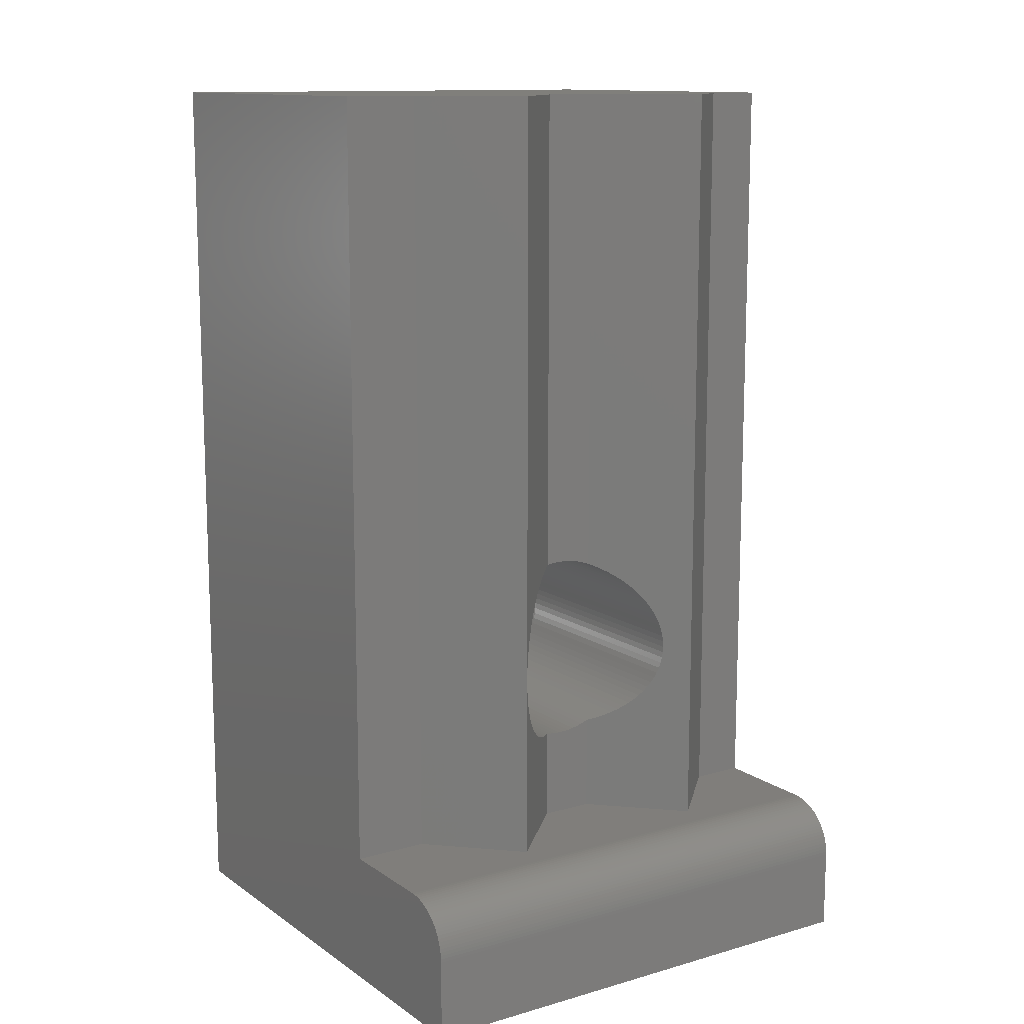
<metadata>
{"format":"stl","ext":"stl","renderer":"f3d","projection":"perspective","resolution":1024,"background":"white","views":[{"elev":12.5,"azim":56.5,"up":"+Y"}]}
</metadata>
<code>
# stl→obj: 478 verts, 956 faces
v 0 6.721 7.509
v 0 0 9.4
v 0 17 9.4
v 0 0 0
v 0 3.1 4.7
v 0 3.106 4.518
v 0 3.123 4.337
v 0 3.151 4.157
v 0 3.191 3.979
v 0 3.242 3.804
v 0 3.304 3.632
v 0 3.376 3.465
v 0 3.459 3.303
v 0 3.551 3.146
v 0 3.654 2.995
v 0 3.766 2.851
v 0 3.886 2.715
v 0 4.015 2.586
v 0 4.151 2.466
v 0 4.295 2.354
v 0 4.446 2.251
v 0 4.603 2.159
v 0 4.765 2.076
v 0 4.932 2.004
v 0 5.104 1.942
v 0 5.279 1.891
v 0 5.457 1.851
v 0 17 0
v 0 5.637 1.823
v 0 6 1.8
v 0 5.818 1.806
v 0 6.182 1.806
v 0 6.363 1.823
v 0 6.543 1.851
v 0 6.721 1.891
v 0 6.896 1.942
v 0 7.068 2.004
v 0 7.235 2.076
v 0 7.397 2.159
v 0 7.554 2.251
v 0 7.705 2.354
v 0 7.849 2.466
v 0 7.985 2.586
v 0 8.114 2.715
v 0 8.234 2.851
v 0 8.346 2.995
v 0 8.894 4.518
v 0 8.877 4.337
v 0 3.654 6.405
v 0 3.766 6.549
v 0 8.449 3.146
v 0 8.541 3.303
v 0 3.886 6.685
v 0 8.624 3.465
v 0 8.696 3.632
v 0 4.015 6.814
v 0 8.758 3.804
v 0 8.809 3.979
v 0 4.151 6.934
v 0 8.849 4.157
v 0 6.543 7.549
v 0 4.295 7.046
v 0 8.9 4.7
v 0 8.894 4.882
v 0 4.446 7.149
v 0 8.877 5.063
v 0 8.849 5.243
v 0 4.603 7.241
v 0 8.809 5.421
v 0 4.765 7.324
v 0 8.758 5.596
v 0 8.696 5.768
v 0 4.932 7.396
v 0 8.624 5.935
v 0 8.541 6.097
v 0 5.104 7.458
v 0 8.449 6.254
v 0 8.346 6.405
v 0 5.279 7.509
v 0 8.234 6.549
v 0 5.457 7.549
v 0 8.114 6.685
v 0 7.985 6.814
v 0 5.637 7.577
v 0 7.849 6.934
v 0 5.818 7.594
v 0 7.705 7.046
v 0 6 7.6
v 0 7.554 7.149
v 0 6.182 7.594
v 0 7.397 7.241
v 0 7.235 7.324
v 0 6.363 7.577
v 0 7.068 7.396
v 0 6.896 7.458
v 0 3.551 6.254
v 0 3.459 6.097
v 0 3.376 5.935
v 0 3.304 5.768
v 0 3.242 5.596
v 0 3.191 5.421
v 0 3.151 5.243
v 0 3.123 5.063
v 0 3.106 4.882
v 9.5 0 0
v 9.5 0 9.4
v 9.137 2.271 0
v 9.088 2.309 0
v 6.5 2.5 0
v 8.5 2.5 0
v 8.563 2.498 0
v 8.625 2.492 0
v 8.687 2.482 0
v 8.749 2.469 0
v 8.809 2.451 0
v 8.868 2.43 0
v 8.926 2.405 0
v 8.982 2.376 0
v 9.036 2.344 0
v 9.185 2.229 0
v 9.229 2.185 0
v 9.271 2.137 0
v 9.309 2.088 0
v 9.344 2.036 0
v 9.376 1.982 0
v 9.405 1.926 0
v 9.43 1.868 0
v 9.451 1.809 0
v 9.469 1.749 0
v 9.482 1.687 0
v 9.492 1.625 0
v 9.498 1.563 0
v 9.5 1.5 0
v 6.5 17 0
v 6.5 17 8
v 6.5 17 9.4
v 6.5 17 1
v 8 17 6.5
v 6.5 17 5
v 6.5 17 4
v 8 17 2.5
v 6.5 2.5 9.4
v 8.5 2.5 9.4
v 8.982 2.376 9.4
v 8.926 2.405 9.4
v 9.5 1.5 9.4
v 9.036 2.344 9.4
v 9.498 1.563 9.4
v 9.088 2.309 9.4
v 9.492 1.625 9.4
v 9.137 2.271 9.4
v 9.482 1.687 9.4
v 9.185 2.229 9.4
v 9.469 1.749 9.4
v 9.229 2.185 9.4
v 9.451 1.809 9.4
v 9.271 2.137 9.4
v 9.43 1.868 9.4
v 9.309 2.088 9.4
v 9.405 1.926 9.4
v 9.376 1.982 9.4
v 8.868 2.43 9.4
v 8.809 2.451 9.4
v 8.749 2.469 9.4
v 8.687 2.482 9.4
v 8.625 2.492 9.4
v 8.563 2.498 9.4
v 9.344 2.036 9.4
v 3 3.106 4.882
v 3 3.1 4.7
v 3 3.106 4.518
v 3 3.123 5.063
v 3 3.151 5.243
v 3 3.191 5.421
v 3 3.242 5.596
v 3 3.304 5.768
v 3 3.376 5.935
v 3 3.459 6.097
v 3 3.551 6.254
v 3 3.654 6.405
v 3 3.766 6.549
v 3 3.886 6.685
v 3 4.015 6.814
v 3 4.151 6.934
v 3 4.295 7.046
v 3 4.446 7.149
v 3 4.603 7.241
v 3 4.765 7.324
v 3 4.932 7.396
v 3 5.104 7.458
v 3 5.279 7.509
v 3 5.457 7.549
v 3 5.637 7.577
v 3 5.818 7.594
v 3 6 7.6
v 3 6.182 7.594
v 3 6.363 7.577
v 3 6.543 7.549
v 3 6.721 7.509
v 3 6.896 7.458
v 3 7.068 7.396
v 3 7.235 7.324
v 3 7.397 7.241
v 3 7.554 7.149
v 3 7.705 7.046
v 3 7.849 6.934
v 3 7.985 6.814
v 3 8.114 6.685
v 3 8.234 6.549
v 3 8.346 6.405
v 3 8.449 6.254
v 3 8.541 6.097
v 3 8.624 5.935
v 3 8.696 5.768
v 3 8.758 5.596
v 3 8.809 5.421
v 3 8.849 5.243
v 3 8.877 5.063
v 3 8.894 4.882
v 3 8.9 4.7
v 3 8.894 4.518
v 3 8.877 4.337
v 3 8.849 4.157
v 3 8.809 3.979
v 3 8.758 3.804
v 3 8.696 3.632
v 3 8.624 3.465
v 3 8.541 3.303
v 3 8.449 3.146
v 3 8.346 2.995
v 3 8.234 2.851
v 3 8.114 2.715
v 3 7.985 2.586
v 3 7.849 2.466
v 3 7.705 2.354
v 3 7.554 2.251
v 3 7.397 2.159
v 3 7.235 2.076
v 3 7.068 2.004
v 3 6.896 1.942
v 3 6.721 1.891
v 3 6.543 1.851
v 3 6.363 1.823
v 3 6.182 1.806
v 3 6 1.8
v 3 5.818 1.806
v 3 5.637 1.823
v 3 5.457 1.851
v 3 5.279 1.891
v 3 5.104 1.942
v 3 4.932 2.004
v 3 4.765 2.076
v 3 4.603 2.159
v 3 4.446 2.251
v 3 4.295 2.354
v 3 4.151 2.466
v 3 4.015 2.586
v 3 3.886 2.715
v 3 3.766 2.851
v 3 3.654 2.995
v 3 3.551 3.146
v 3 3.459 3.303
v 3 3.376 3.465
v 3 3.304 3.632
v 3 3.242 3.804
v 3 3.191 3.979
v 3 3.151 4.157
v 3 3.123 4.337
v 6.5 2.5 1
v 8 2.5 2.5
v 6.5 2.5 4
v 6.5 2.5 5
v 8 2.5 6.5
v 6.5 2.5 8
v 6.5 4.343 4
v 7.596 6.113 2.904
v 7.6 6 2.9
v 6.566 4.371 3.934
v 6.5 7.657 4
v 6.566 7.629 3.934
v 6.667 7.577 3.833
v 6.764 7.52 3.736
v 6.858 7.456 3.642
v 7.429 5.234 3.071
v 7.377 5.133 3.123
v 6.947 7.387 3.553
v 7.032 7.312 3.468
v 7.112 7.232 3.388
v 7.187 7.147 3.313
v 7.512 5.444 2.988
v 7.474 5.337 3.026
v 7.256 7.058 3.244
v 7.32 6.964 3.18
v 7.377 6.867 3.123
v 7.568 5.663 2.932
v 7.543 5.552 2.957
v 7.429 6.766 3.071
v 7.586 5.774 2.914
v 7.474 6.663 3.026
v 7.512 6.556 2.988
v 7.543 6.448 2.957
v 7.596 5.887 2.904
v 7.568 6.337 2.932
v 7.586 6.226 2.914
v 7.32 5.036 3.18
v 7.256 4.942 3.244
v 7.187 4.853 3.313
v 7.112 4.768 3.388
v 7.032 4.688 3.468
v 6.947 4.613 3.553
v 6.858 4.544 3.642
v 6.764 4.48 3.736
v 6.667 4.423 3.833
v 6.5 7.774 5
v 6.5 7.796 4.813
v 6.5 7.786 4.926
v 6.5 7.8 4.7
v 6.5 7.796 4.587
v 6.5 7.786 4.474
v 6.5 7.768 4.363
v 6.5 7.743 4.252
v 6.5 7.712 4.144
v 6.5 7.674 4.037
v 6.537 7.768 5.037
v 7.996 6.113 6.496
v 8 6 6.5
v 7.986 6.226 6.486
v 7.968 6.337 6.468
v 7.943 6.448 6.443
v 7.912 6.556 6.412
v 7.874 6.663 6.374
v 7.829 6.766 6.329
v 7.777 6.867 6.277
v 7.72 6.964 6.22
v 7.656 7.058 6.156
v 7.587 7.147 6.087
v 7.512 7.232 6.012
v 7.432 7.312 5.932
v 7.347 7.387 5.847
v 7.258 7.456 5.758
v 7.164 7.52 5.664
v 7.067 7.577 5.567
v 6.966 7.629 5.466
v 6.863 7.674 5.363
v 6.756 7.712 5.256
v 6.648 7.743 5.148
v 3 7.629 5.466
v 3 7.743 5.148
v 3 7.786 4.926
v 3 7.8 4.7
v 3 7.786 4.474
v 3 7.768 4.363
v 3 7.712 4.144
v 3 7.674 4.037
v 3 7.577 3.833
v 3 7.52 3.736
v 3 7.387 3.553
v 3 7.312 3.468
v 3 7.147 3.313
v 3 7.058 3.244
v 3 6.964 3.18
v 3 6.766 3.071
v 3 6.663 3.026
v 3 6.556 2.988
v 3 6.337 2.932
v 3 6.226 2.914
v 3 6.113 2.904
v 3 5.887 2.904
v 3 5.774 2.914
v 3 5.663 2.932
v 3 5.552 2.957
v 3 5.337 3.026
v 3 5.234 3.071
v 3 5.133 3.123
v 3 4.942 3.244
v 3 4.853 3.313
v 3 4.768 3.388
v 3 4.613 3.553
v 3 4.544 3.642
v 3 4.423 3.833
v 3 4.371 3.934
v 3 4.288 4.144
v 3 4.257 4.252
v 3 4.214 4.474
v 3 4.204 4.587
v 3 4.204 4.813
v 3 4.232 5.037
v 3 4.288 5.256
v 3 4.371 5.466
v 3 4.544 5.758
v 3 5.774 6.486
v 3 5.887 6.496
v 3 5.663 6.468
v 3 5.552 6.443
v 3 5.444 6.412
v 3 5.337 6.374
v 3 5.234 6.329
v 3 5.133 6.277
v 3 5.036 6.22
v 3 4.853 6.087
v 3 4.942 6.156
v 3 4.613 5.847
v 3 4.688 5.932
v 3 4.768 6.012
v 3 4.48 5.664
v 3 4.423 5.567
v 3 4.326 5.363
v 3 4.257 5.148
v 3 4.214 4.926
v 3 4.2 4.7
v 3 4.232 4.363
v 3 4.326 4.037
v 3 4.48 3.736
v 3 4.688 3.468
v 3 5.036 3.18
v 3 5.444 2.988
v 3 6 6.5
v 3 6.113 6.496
v 3 6 2.9
v 3 6.448 2.957
v 3 6.867 3.123
v 3 7.232 3.388
v 3 7.456 3.642
v 3 7.629 3.934
v 3 7.743 4.252
v 3 7.796 4.587
v 3 7.796 4.813
v 3 7.768 5.037
v 3 7.712 5.256
v 3 7.674 5.363
v 3 7.577 5.567
v 3 7.387 5.847
v 3 7.456 5.758
v 3 7.52 5.664
v 3 7.312 5.932
v 3 7.232 6.012
v 3 7.147 6.087
v 3 7.058 6.156
v 3 6.964 6.22
v 3 6.867 6.277
v 3 6.766 6.329
v 3 6.663 6.374
v 3 6.556 6.412
v 3 6.448 6.443
v 3 6.337 6.468
v 3 6.226 6.486
v 6.5 4.226 5
v 6.537 4.232 5.037
v 6.648 4.257 5.148
v 6.756 4.288 5.256
v 6.863 4.326 5.363
v 6.966 4.371 5.466
v 7.067 4.423 5.567
v 7.164 4.48 5.664
v 7.258 4.544 5.758
v 7.347 4.613 5.847
v 7.432 4.688 5.932
v 7.512 4.768 6.012
v 7.587 4.853 6.087
v 7.656 4.942 6.156
v 7.72 5.036 6.22
v 7.777 5.133 6.277
v 7.829 5.234 6.329
v 7.874 5.337 6.374
v 7.912 5.444 6.412
v 7.943 5.552 6.443
v 7.968 5.663 6.468
v 7.986 5.774 6.486
v 7.996 5.887 6.496
v 6.5 4.326 4.037
v 6.5 4.288 4.144
v 6.5 4.232 4.363
v 6.5 4.257 4.252
v 6.5 4.214 4.474
v 6.5 4.204 4.587
v 6.5 4.2 4.7
v 6.5 4.204 4.813
v 6.5 4.214 4.926
f 1 2 3
f 4 2 5
f 4 5 6
f 4 6 7
f 4 7 8
f 4 8 9
f 4 9 10
f 4 10 11
f 4 11 12
f 4 12 13
f 4 13 14
f 4 14 15
f 4 15 16
f 4 16 17
f 4 17 18
f 4 18 19
f 4 19 20
f 4 20 21
f 4 21 22
f 4 22 23
f 4 23 24
f 4 24 25
f 4 25 26
f 4 26 27
f 4 27 28
f 27 29 28
f 30 28 31
f 32 28 30
f 33 28 32
f 34 28 33
f 35 28 34
f 36 28 35
f 37 28 36
f 38 28 37
f 39 28 38
f 40 28 39
f 41 28 40
f 42 28 41
f 43 28 42
f 44 28 43
f 45 28 44
f 46 28 45
f 47 28 48
f 49 2 50
f 46 51 28
f 51 52 28
f 50 2 53
f 52 54 28
f 54 55 28
f 53 2 56
f 55 57 28
f 57 58 28
f 56 2 59
f 58 60 28
f 60 48 28
f 61 2 1
f 28 47 3
f 59 2 62
f 47 63 3
f 63 64 3
f 62 2 65
f 64 66 3
f 66 67 3
f 65 2 68
f 67 69 3
f 68 2 70
f 69 71 3
f 71 72 3
f 70 2 73
f 72 74 3
f 74 75 3
f 73 2 76
f 75 77 3
f 77 78 3
f 76 2 79
f 78 80 3
f 79 2 81
f 80 82 3
f 82 83 3
f 81 2 84
f 83 85 3
f 84 2 86
f 85 87 3
f 86 2 88
f 87 89 3
f 88 2 90
f 89 91 3
f 91 92 3
f 90 2 93
f 92 94 3
f 93 2 61
f 94 95 3
f 95 1 3
f 96 2 49
f 97 2 96
f 98 2 97
f 99 2 98
f 100 2 99
f 101 2 100
f 102 2 101
f 103 2 102
f 104 2 103
f 5 2 104
f 31 28 29
f 2 4 105
f 106 2 105
f 107 105 108
f 4 28 109
f 4 109 105
f 105 110 111
f 105 111 112
f 105 112 113
f 105 113 114
f 105 114 115
f 105 115 116
f 105 116 117
f 105 117 118
f 105 118 119
f 105 119 108
f 105 107 120
f 105 120 121
f 105 121 122
f 105 122 123
f 105 123 124
f 105 124 125
f 105 125 126
f 105 126 127
f 105 127 128
f 105 128 129
f 105 129 130
f 105 130 131
f 105 131 132
f 105 132 133
f 109 28 134
f 110 105 109
f 28 3 134
f 135 3 136
f 134 3 137
f 135 138 139
f 135 139 3
f 139 140 3
f 140 137 3
f 141 137 140
f 142 2 106
f 143 142 106
f 144 145 146
f 147 144 148
f 149 147 150
f 151 149 152
f 153 151 154
f 155 153 156
f 157 155 158
f 159 157 160
f 161 159 160
f 160 157 158
f 158 155 156
f 156 153 154
f 154 151 152
f 152 149 150
f 150 147 148
f 148 144 146
f 146 145 106
f 145 162 106
f 162 163 106
f 163 164 106
f 164 165 106
f 165 166 106
f 166 167 106
f 167 143 106
f 3 2 142
f 168 159 161
f 142 136 3
f 169 170 104
f 104 170 5
f 171 6 170
f 170 6 5
f 172 169 103
f 103 169 104
f 173 172 102
f 102 172 103
f 174 173 101
f 101 173 102
f 175 174 100
f 100 174 101
f 176 175 99
f 99 175 100
f 177 176 98
f 98 176 99
f 178 177 97
f 97 177 98
f 179 178 96
f 96 178 97
f 180 179 49
f 49 179 96
f 181 180 50
f 50 180 49
f 182 181 53
f 53 181 50
f 183 182 56
f 56 182 53
f 184 183 59
f 59 183 56
f 185 184 62
f 62 184 59
f 186 185 65
f 65 185 62
f 187 186 68
f 68 186 65
f 188 187 70
f 70 187 68
f 189 188 73
f 73 188 70
f 190 189 76
f 76 189 73
f 191 190 79
f 79 190 76
f 192 191 81
f 81 191 79
f 193 192 84
f 84 192 81
f 194 193 86
f 86 193 84
f 195 194 88
f 88 194 86
f 196 195 90
f 90 195 88
f 197 196 93
f 93 196 90
f 198 197 61
f 61 197 93
f 199 198 1
f 1 198 61
f 200 199 95
f 95 199 1
f 201 200 94
f 94 200 95
f 202 201 92
f 92 201 94
f 203 202 91
f 91 202 92
f 204 203 89
f 89 203 91
f 205 204 87
f 87 204 89
f 206 205 85
f 85 205 87
f 207 206 83
f 83 206 85
f 82 208 207
f 83 82 207
f 80 209 208
f 82 80 208
f 78 210 209
f 80 78 209
f 77 211 210
f 78 77 210
f 75 212 211
f 77 75 211
f 74 213 212
f 75 74 212
f 72 214 213
f 74 72 213
f 71 215 214
f 72 71 214
f 69 216 215
f 71 69 215
f 67 217 216
f 69 67 216
f 66 218 217
f 67 66 217
f 64 219 218
f 66 64 218
f 63 220 219
f 64 63 219
f 221 220 63
f 47 221 63
f 222 221 47
f 48 222 47
f 223 222 48
f 60 223 48
f 224 223 60
f 58 224 60
f 225 224 58
f 57 225 58
f 226 225 57
f 55 226 57
f 227 226 55
f 54 227 55
f 228 227 54
f 52 228 54
f 229 228 52
f 51 229 52
f 230 229 51
f 46 230 51
f 231 230 46
f 45 231 46
f 232 231 45
f 44 232 45
f 233 232 44
f 43 233 44
f 234 233 43
f 42 234 43
f 235 234 42
f 41 235 42
f 236 235 41
f 40 236 41
f 237 236 40
f 39 237 40
f 238 237 39
f 38 238 39
f 239 238 38
f 37 239 38
f 240 239 37
f 36 240 37
f 241 240 36
f 35 241 36
f 242 241 35
f 34 242 35
f 243 242 34
f 33 243 34
f 244 243 33
f 32 244 33
f 245 244 32
f 30 245 32
f 246 245 30
f 31 246 30
f 247 246 31
f 29 247 31
f 248 247 29
f 27 248 29
f 249 248 27
f 26 249 27
f 250 249 26
f 25 250 26
f 251 250 25
f 24 251 25
f 252 251 24
f 23 252 24
f 253 252 23
f 22 253 23
f 254 253 22
f 21 254 22
f 255 254 21
f 20 255 21
f 256 255 20
f 19 256 20
f 257 256 19
f 18 257 19
f 257 18 258
f 258 18 17
f 258 17 259
f 259 17 16
f 259 16 260
f 260 16 15
f 260 15 261
f 261 15 14
f 261 14 262
f 262 14 13
f 262 13 263
f 263 13 12
f 263 12 264
f 264 12 11
f 264 11 265
f 265 11 10
f 265 10 266
f 266 10 9
f 266 9 267
f 267 9 8
f 267 8 268
f 268 8 7
f 268 7 171
f 171 7 6
f 106 105 133
f 146 106 133
f 133 132 148
f 146 133 148
f 132 131 150
f 148 132 150
f 131 130 152
f 150 131 152
f 130 129 154
f 152 130 154
f 129 128 156
f 154 129 156
f 128 127 158
f 156 128 158
f 127 126 160
f 158 127 160
f 126 125 161
f 160 126 161
f 125 124 168
f 161 125 168
f 124 123 159
f 168 124 159
f 123 122 157
f 159 123 157
f 122 121 155
f 157 122 155
f 121 120 153
f 155 121 153
f 107 151 120
f 120 151 153
f 108 149 107
f 107 149 151
f 119 147 108
f 108 147 149
f 118 144 119
f 119 144 147
f 117 145 118
f 118 145 144
f 116 162 117
f 117 162 145
f 115 163 116
f 116 163 162
f 114 164 115
f 115 164 163
f 113 165 114
f 114 165 164
f 112 166 113
f 113 166 165
f 111 167 112
f 112 167 166
f 110 143 111
f 111 143 167
f 109 269 110
f 110 269 270
f 270 271 272
f 270 272 273
f 270 273 110
f 273 274 142
f 273 142 143
f 273 143 110
f 134 137 269
f 109 134 269
f 269 137 270
f 270 137 141
f 275 271 270
f 276 277 270
f 278 275 270
f 140 279 141
f 279 280 141
f 280 281 141
f 281 282 141
f 282 283 141
f 284 285 270
f 141 286 287
f 141 287 288
f 141 288 289
f 290 291 270
f 141 289 292
f 291 284 270
f 141 292 293
f 141 293 294
f 295 296 270
f 141 294 297
f 298 295 270
f 141 297 299
f 296 290 270
f 141 299 300
f 141 300 301
f 277 302 270
f 141 301 303
f 141 304 270
f 141 303 304
f 304 276 270
f 285 305 270
f 305 306 270
f 306 307 270
f 307 308 270
f 308 309 270
f 309 310 270
f 310 311 270
f 311 312 270
f 312 313 270
f 313 278 270
f 283 286 141
f 302 298 270
f 140 139 314
f 315 140 316
f 316 140 314
f 317 140 315
f 318 140 317
f 319 140 318
f 320 140 319
f 321 140 320
f 322 140 321
f 323 140 322
f 279 140 323
f 314 139 324
f 324 139 138
f 325 138 326
f 327 138 325
f 328 138 327
f 329 138 328
f 330 138 329
f 331 138 330
f 332 138 331
f 333 138 332
f 334 138 333
f 335 138 334
f 336 138 335
f 337 138 336
f 338 138 337
f 339 138 338
f 340 138 339
f 341 138 340
f 342 138 341
f 343 138 342
f 344 138 343
f 345 138 344
f 346 138 345
f 324 138 346
f 135 274 273
f 326 135 273
f 138 135 326
f 135 136 142
f 274 135 142
f 197 198 196
f 196 198 199
f 196 199 200
f 196 200 201
f 196 201 202
f 196 202 203
f 196 203 204
f 196 204 205
f 196 205 206
f 196 206 207
f 196 207 208
f 196 208 209
f 196 209 210
f 196 210 211
f 196 211 212
f 196 212 213
f 196 213 214
f 196 214 215
f 196 215 216
f 196 216 217
f 196 217 218
f 196 218 219
f 196 219 220
f 196 220 221
f 196 221 222
f 196 222 223
f 196 223 224
f 347 224 225
f 348 225 226
f 349 226 227
f 350 227 228
f 351 228 229
f 352 229 230
f 353 230 231
f 354 231 232
f 355 232 233
f 356 233 234
f 357 234 235
f 358 235 236
f 359 236 237
f 360 237 238
f 361 238 239
f 362 239 240
f 363 240 241
f 364 241 242
f 365 242 243
f 366 243 244
f 367 244 245
f 368 245 246
f 369 246 247
f 370 247 248
f 371 248 249
f 372 249 250
f 373 250 251
f 374 251 252
f 375 252 253
f 376 253 254
f 377 254 255
f 378 255 256
f 379 256 257
f 380 257 258
f 381 258 259
f 382 259 260
f 383 260 261
f 384 261 262
f 385 262 263
f 386 263 264
f 387 264 265
f 388 265 266
f 389 266 267
f 390 267 268
f 196 268 171
f 196 171 170
f 196 170 169
f 196 169 172
f 196 172 173
f 196 173 174
f 196 174 175
f 196 175 176
f 196 176 177
f 196 177 178
f 196 178 179
f 196 179 180
f 196 180 181
f 196 181 182
f 196 182 183
f 196 183 184
f 196 184 185
f 196 185 186
f 196 186 187
f 196 187 188
f 196 188 189
f 196 189 190
f 196 190 191
f 196 191 192
f 196 192 193
f 196 193 194
f 196 194 195
f 391 196 392
f 393 196 391
f 394 196 393
f 395 196 394
f 396 196 395
f 397 196 396
f 398 196 397
f 399 196 398
f 400 196 401
f 196 399 401
f 402 268 403
f 196 400 404
f 196 404 403
f 196 403 268
f 390 268 402
f 405 267 390
f 406 267 405
f 389 267 406
f 407 266 389
f 388 266 407
f 408 265 388
f 387 265 408
f 409 264 387
f 386 264 409
f 410 263 386
f 385 263 410
f 411 261 384
f 383 261 411
f 384 262 385
f 412 259 382
f 381 259 412
f 382 260 383
f 413 257 380
f 379 257 413
f 380 258 381
f 414 255 378
f 377 255 414
f 378 256 379
f 415 252 375
f 374 252 415
f 375 253 376
f 376 254 377
f 416 249 372
f 370 248 371
f 417 196 418
f 369 247 370
f 368 246 369
f 419 245 368
f 367 245 419
f 366 244 367
f 365 243 366
f 420 242 365
f 364 242 420
f 363 241 364
f 362 240 363
f 421 239 362
f 361 239 421
f 360 238 361
f 359 237 360
f 422 236 359
f 358 236 422
f 357 235 358
f 423 234 357
f 356 234 423
f 355 233 356
f 424 232 355
f 354 232 424
f 353 231 354
f 425 230 353
f 352 230 425
f 351 229 352
f 426 228 351
f 350 228 426
f 427 227 350
f 349 227 427
f 428 226 349
f 348 226 428
f 429 225 348
f 347 225 430
f 430 225 429
f 431 224 347
f 432 196 433
f 434 224 431
f 433 224 434
f 196 224 433
f 435 196 432
f 436 196 435
f 437 196 436
f 438 196 437
f 439 196 438
f 440 196 439
f 441 196 440
f 442 196 441
f 443 196 442
f 444 196 443
f 445 196 444
f 446 196 445
f 418 196 446
f 392 196 417
f 371 249 416
f 372 250 373
f 373 251 374
f 272 447 273
f 273 447 448
f 273 448 449
f 449 450 273
f 450 451 273
f 451 452 273
f 452 453 273
f 453 454 273
f 454 455 273
f 455 456 273
f 456 457 273
f 457 458 273
f 458 459 273
f 459 460 273
f 460 461 273
f 461 462 273
f 462 463 273
f 463 464 273
f 464 465 273
f 465 466 273
f 466 467 273
f 467 468 273
f 468 469 273
f 469 326 273
f 272 470 471
f 472 272 473
f 473 272 471
f 275 470 272
f 474 272 472
f 475 272 474
f 476 272 475
f 477 272 476
f 478 272 477
f 447 272 478
f 272 271 275
f 275 278 381
f 275 381 470
f 381 412 470
f 313 380 278
f 278 380 381
f 312 413 313
f 313 413 380
f 311 379 312
f 312 379 413
f 310 378 311
f 311 378 379
f 309 414 310
f 310 414 378
f 308 377 309
f 309 377 414
f 308 307 376
f 377 308 376
f 307 306 375
f 376 307 375
f 306 305 415
f 375 306 415
f 305 285 374
f 415 305 374
f 285 284 373
f 374 285 373
f 284 291 372
f 373 284 372
f 291 290 416
f 372 291 416
f 290 296 371
f 416 290 371
f 296 295 370
f 371 296 370
f 295 298 369
f 370 295 369
f 298 302 368
f 369 298 368
f 302 277 419
f 368 302 419
f 419 277 276
f 367 419 276
f 367 276 304
f 366 367 304
f 366 304 303
f 365 366 303
f 365 303 301
f 420 365 301
f 420 301 300
f 364 420 300
f 364 300 299
f 363 364 299
f 363 299 297
f 362 363 297
f 362 297 294
f 421 362 294
f 421 294 293
f 361 421 293
f 361 293 292
f 360 361 292
f 360 292 289
f 359 360 289
f 359 289 288
f 422 359 288
f 422 288 287
f 358 422 287
f 358 287 286
f 357 358 286
f 357 286 283
f 423 357 283
f 423 283 282
f 356 423 282
f 356 282 281
f 355 356 281
f 355 281 280
f 424 355 280
f 424 280 279
f 323 424 279
f 323 354 424
f 354 323 322
f 353 354 322
f 353 322 321
f 425 353 321
f 425 321 320
f 352 425 320
f 352 320 319
f 351 352 319
f 351 319 318
f 426 351 318
f 426 318 317
f 350 426 317
f 350 317 315
f 427 350 315
f 427 315 316
f 349 427 316
f 349 316 314
f 324 349 314
f 324 428 349
f 428 324 346
f 348 428 346
f 348 346 345
f 429 348 345
f 429 345 344
f 430 429 344
f 430 344 343
f 347 430 343
f 347 343 342
f 431 347 342
f 431 342 341
f 434 431 341
f 434 341 340
f 433 434 340
f 433 340 339
f 432 433 339
f 432 339 338
f 435 432 338
f 435 338 337
f 436 435 337
f 337 336 436
f 436 336 437
f 336 335 437
f 437 335 438
f 335 334 438
f 438 334 439
f 334 333 439
f 439 333 440
f 333 332 440
f 440 332 441
f 332 331 441
f 441 331 442
f 331 330 442
f 442 330 443
f 330 329 443
f 443 329 444
f 329 328 444
f 444 328 445
f 328 327 445
f 445 327 446
f 327 325 446
f 446 325 418
f 325 326 418
f 418 326 417
f 326 469 392
f 326 392 417
f 468 391 469
f 469 391 392
f 470 412 471
f 471 412 382
f 471 382 473
f 473 382 383
f 473 383 472
f 472 383 411
f 472 411 474
f 474 411 384
f 474 384 475
f 475 384 385
f 475 385 476
f 476 385 410
f 476 410 477
f 477 410 386
f 477 386 478
f 478 386 409
f 447 478 409
f 447 409 448
f 409 387 448
f 448 387 449
f 449 387 408
f 449 408 450
f 450 408 388
f 450 388 451
f 451 388 407
f 451 407 452
f 452 407 389
f 452 389 453
f 453 389 406
f 453 406 454
f 454 406 405
f 454 405 455
f 455 405 390
f 455 390 456
f 456 390 402
f 456 402 457
f 457 402 403
f 457 403 458
f 458 403 404
f 458 404 459
f 459 404 400
f 459 400 460
f 460 400 401
f 460 401 461
f 461 401 399
f 461 399 462
f 462 399 398
f 462 398 463
f 463 398 397
f 463 397 464
f 464 397 396
f 464 396 465
f 465 396 395
f 465 395 466
f 466 395 394
f 466 394 467
f 467 394 393
f 467 393 468
f 468 393 391

</code>
